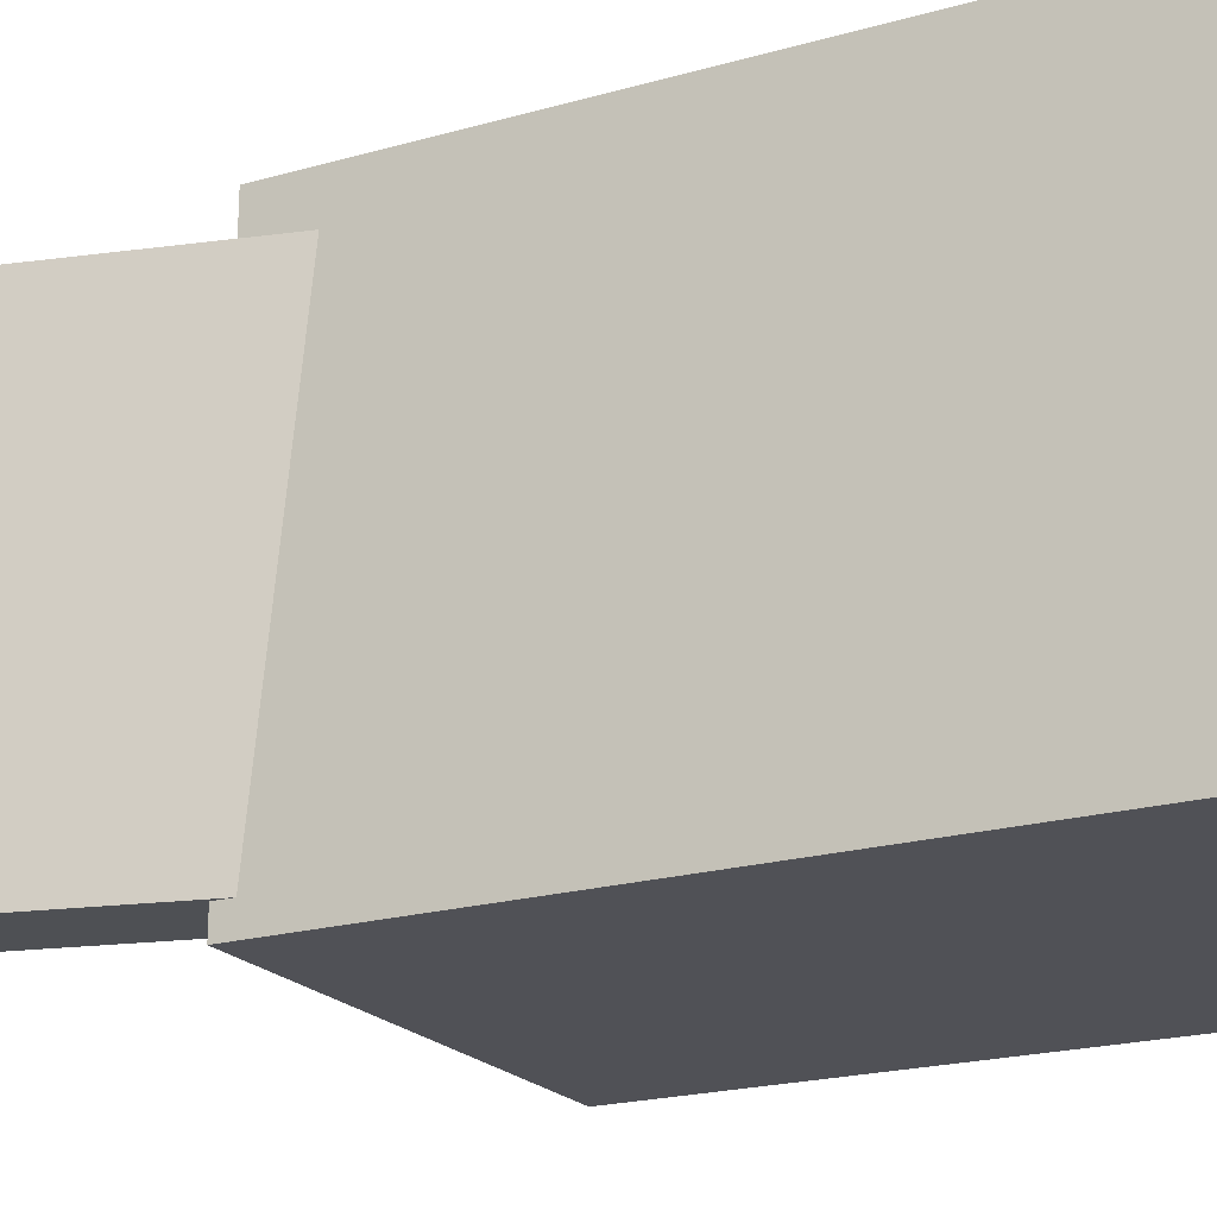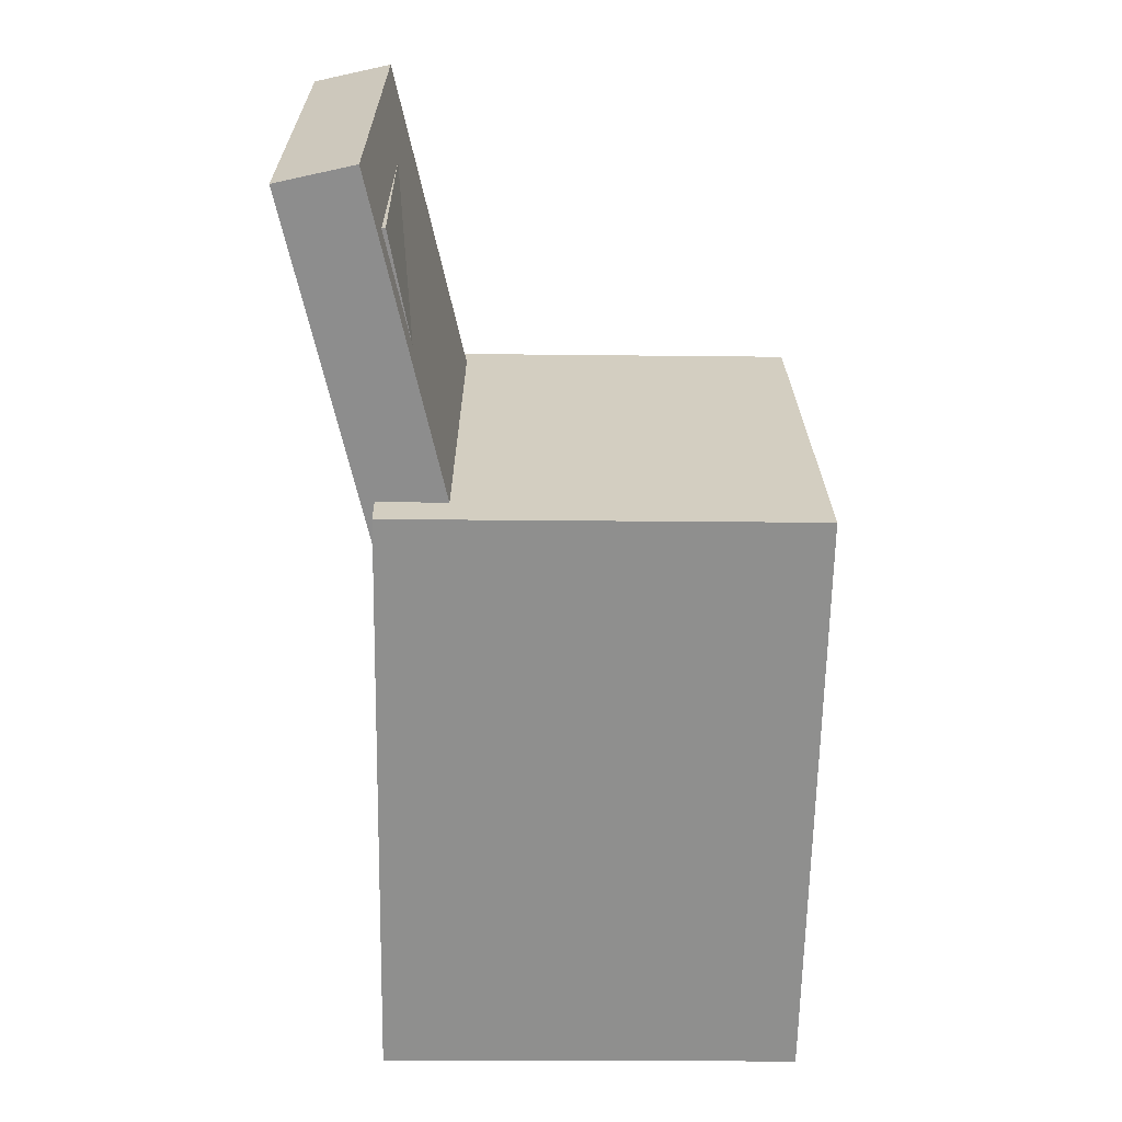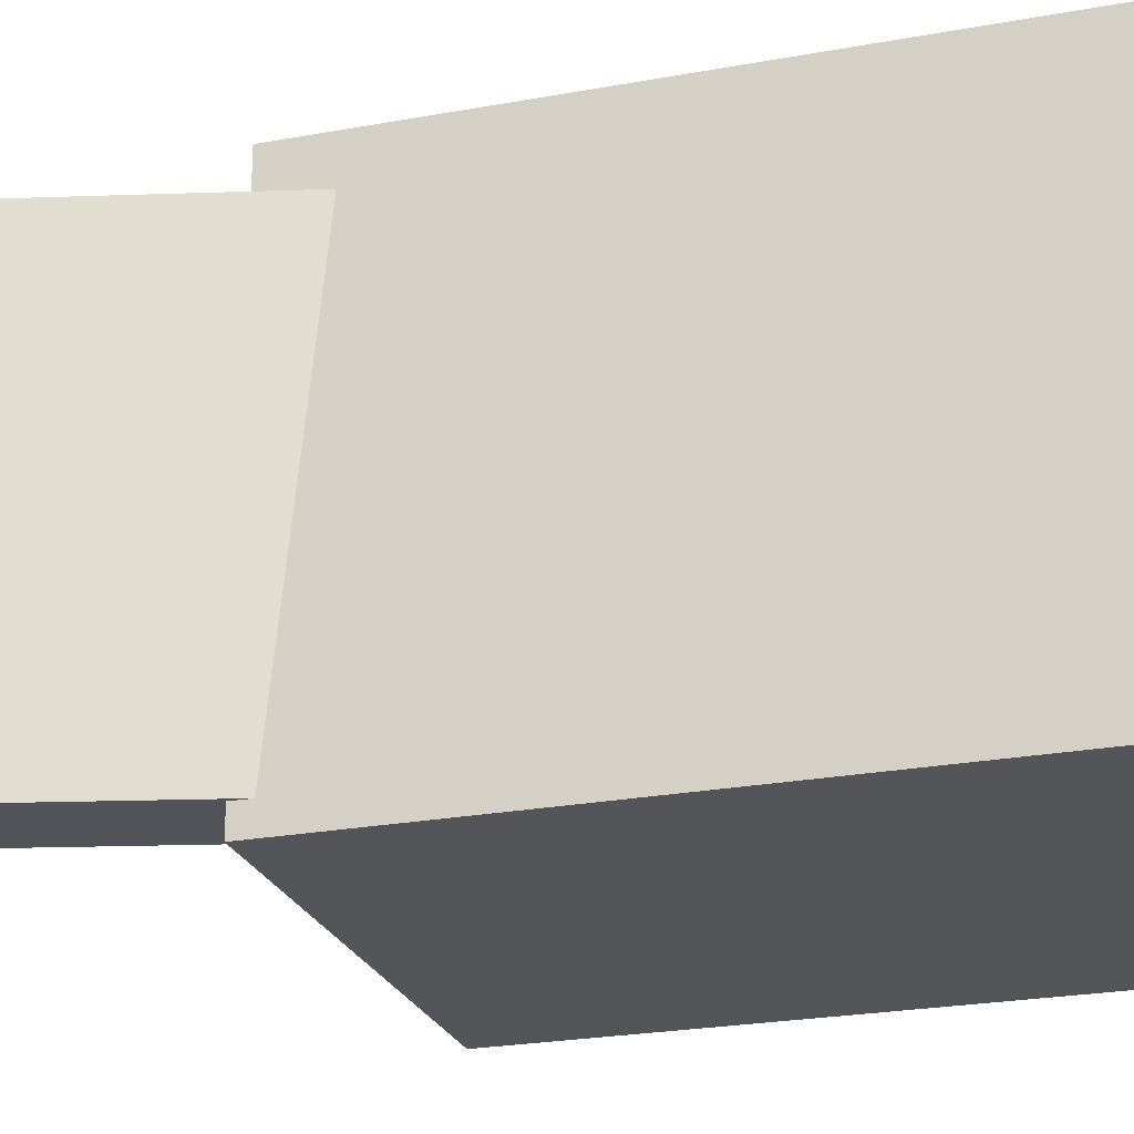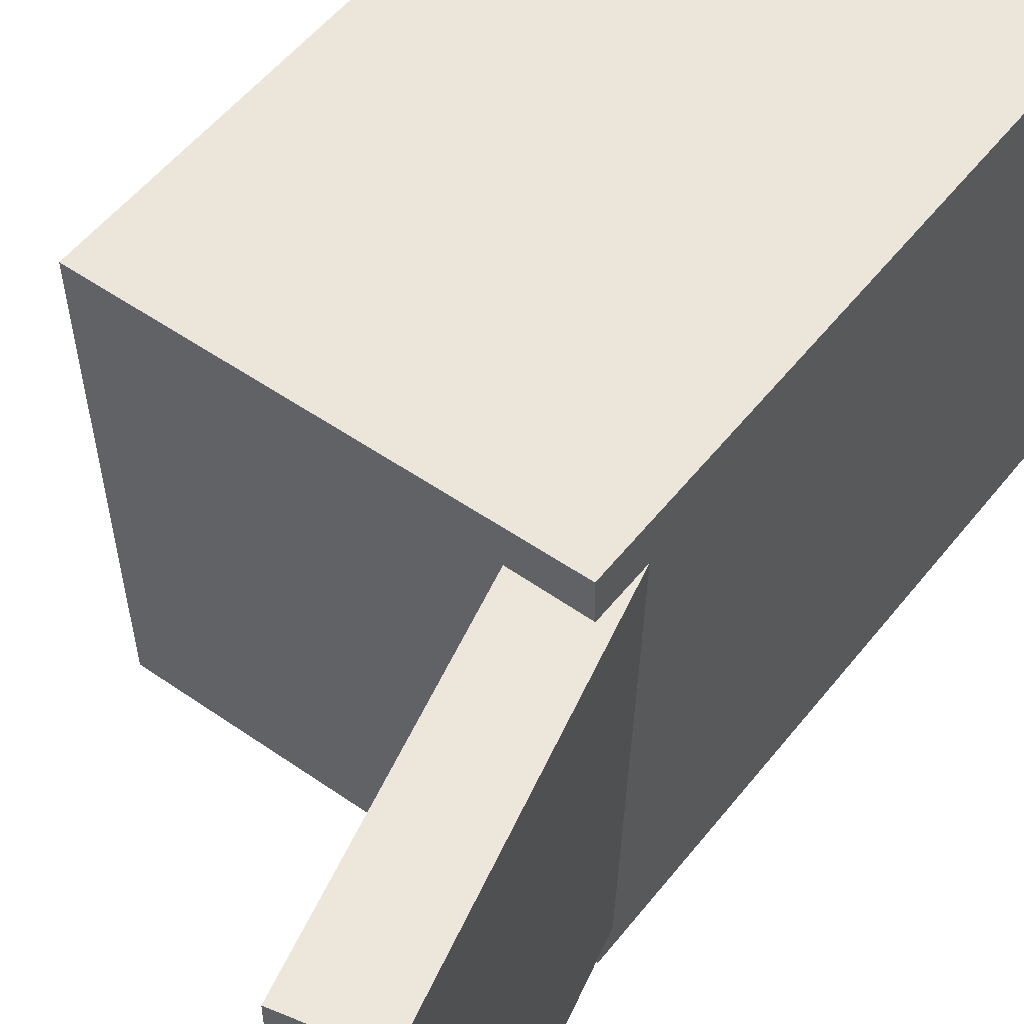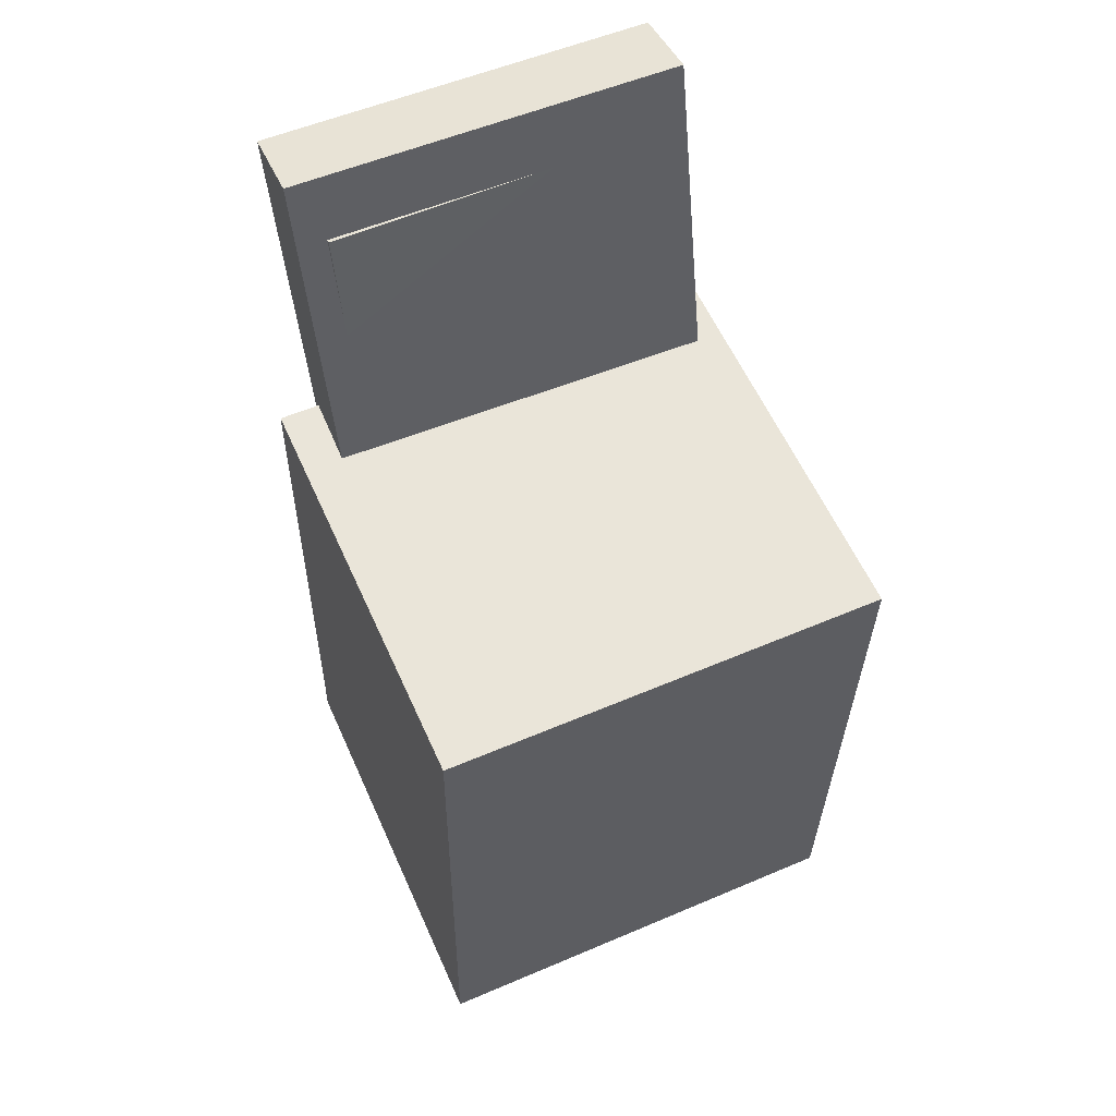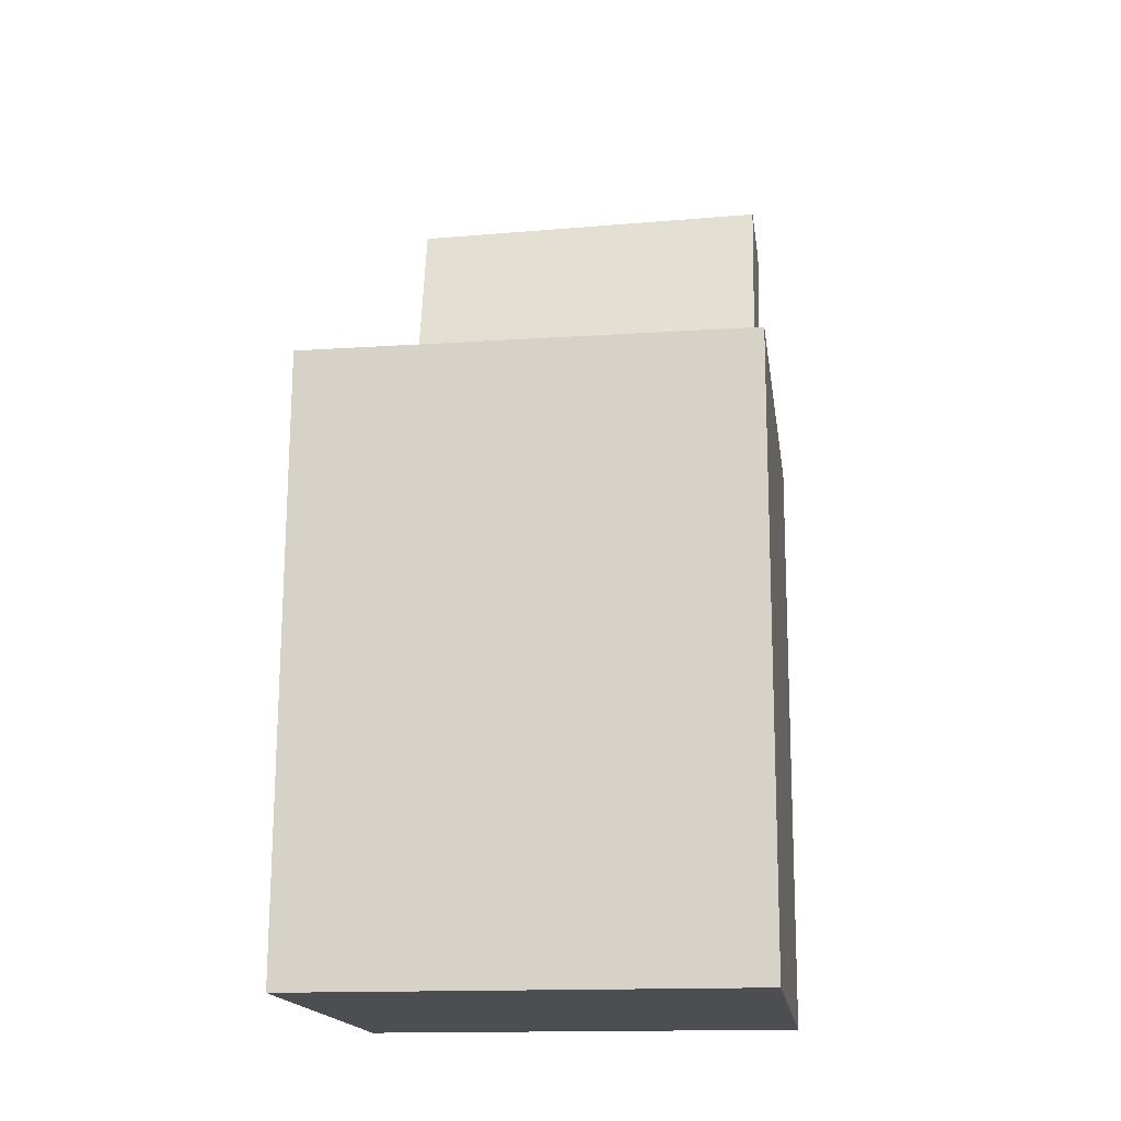
<metadata>
{"format":"obj","ext":"obj","renderer":"f3d","projection":"perspective","resolution":1024,"background":"white","views":[{"elev":-18.9,"azim":-62.6,"up":"+Z"},{"elev":25.3,"azim":0.2,"up":"+Y"},{"elev":-22.5,"azim":-73.8,"up":"+Z"},{"elev":53.3,"azim":-143.6,"up":"+Z"},{"elev":57.7,"azim":67.4,"up":"+Y"},{"elev":-18.0,"azim":99.4,"up":"+Y"}]}
</metadata>
<code>
v -0.1941 0.3416 0.1458
v -0.1286 0.04665 0.145
v -0.1361 0.3544 0.1456
v -0.07057 0.05955 0.1448
v -0.1951 0.3421 -0.1395
v -0.1296 0.04723 -0.1404
v -0.1371 0.355 -0.1397
v -0.07158 0.06013 -0.1405
f 1.0 7.0 5.0
f 1.0 3.0 7.0
f 1.0 4.0 3.0
f 1.0 2.0 4.0
f 3.0 8.0 7.0
f 3.0 4.0 8.0
f 5.0 7.0 8.0
f 5.0 8.0 6.0
f 1.0 5.0 6.0
f 1.0 6.0 2.0
f 2.0 6.0 8.0
f 2.0 8.0 4.0
v -0.01615 -0.02347 -0.01056
v 0.03225 -0.02215 0.0335
v 0.02776 -0.02387 -0.05878
v 0.07616 -0.02255 -0.01472
v -0.01339 -0.28 -0.0059
v 0.03501 -0.2787 0.03816
v 0.03053 -0.2804 -0.05413
v 0.07893 -0.2791 -0.01007
f 9.0 15.0 13.0
f 9.0 11.0 15.0
f 9.0 12.0 11.0
f 9.0 10.0 12.0
f 11.0 16.0 15.0
f 11.0 12.0 16.0
f 13.0 15.0 16.0
f 13.0 16.0 14.0
f 9.0 13.0 14.0
f 9.0 14.0 10.0
f 10.0 14.0 16.0
f 10.0 16.0 12.0
v -0.08043 -0.05852 0.09407
v -0.08871 -0.0006303 0.09521
v -0.0828 -0.05492 -0.1059
v -0.09107 0.002969 -0.1047
v 0.1344 -0.02777 0.09209
v 0.1261 0.03012 0.09323
v 0.1321 -0.02417 -0.1079
v 0.1238 0.03372 -0.1067
f 17.0 23.0 21.0
f 17.0 19.0 23.0
f 17.0 20.0 19.0
f 17.0 18.0 20.0
f 19.0 24.0 23.0
f 19.0 20.0 24.0
f 21.0 23.0 24.0
f 21.0 24.0 22.0
f 17.0 21.0 22.0
f 17.0 22.0 18.0
f 18.0 22.0 24.0
f 18.0 24.0 20.0
v -0.1505 -0.3318 -0.1549
v -0.1426 0.1173 -0.1581
v 0.1632 -0.3374 -0.1628
v 0.1711 0.1117 -0.1659
v -0.1421 -0.3296 0.178
v -0.1342 0.1195 0.1749
v 0.1715 -0.3352 0.1702
v 0.1794 0.1139 0.167
f 25.0 31.0 29.0
f 25.0 27.0 31.0
f 25.0 28.0 27.0
f 25.0 26.0 28.0
f 27.0 32.0 31.0
f 27.0 28.0 32.0
f 29.0 31.0 32.0
f 29.0 32.0 30.0
f 25.0 29.0 30.0
f 25.0 30.0 26.0
f 26.0 30.0 32.0
f 26.0 32.0 28.0
v -0.1306 0.07271 0.1234
v -0.08072 0.082 0.1223
v -0.1723 0.297 0.1248
v -0.1225 0.3063 0.1237
v -0.1357 0.07329 -0.1164
v -0.08589 0.08258 -0.1175
v -0.1775 0.2976 -0.115
v -0.1277 0.3069 -0.1161
f 33.0 39.0 37.0
f 33.0 35.0 39.0
f 33.0 36.0 35.0
f 33.0 34.0 36.0
f 35.0 40.0 39.0
f 35.0 36.0 40.0
f 37.0 39.0 40.0
f 37.0 40.0 38.0
f 33.0 37.0 38.0
f 33.0 38.0 34.0
f 34.0 38.0 40.0
f 34.0 40.0 36.0
v 0.1644 -0.02533 -0.1336
v 0.1666 -0.02773 0.1572
v -0.1132 -0.03613 -0.1316
v -0.111 -0.03853 0.1593
v 0.162 0.0355 -0.1331
v 0.1643 0.03311 0.1577
v -0.1156 0.0247 -0.131
v -0.1133 0.02231 0.1598
f 41.0 47.0 45.0
f 41.0 43.0 47.0
f 41.0 44.0 43.0
f 41.0 42.0 44.0
f 43.0 48.0 47.0
f 43.0 44.0 48.0
f 45.0 47.0 48.0
f 45.0 48.0 46.0
f 41.0 45.0 46.0
f 41.0 46.0 42.0
f 42.0 46.0 48.0
f 42.0 48.0 44.0

</code>
